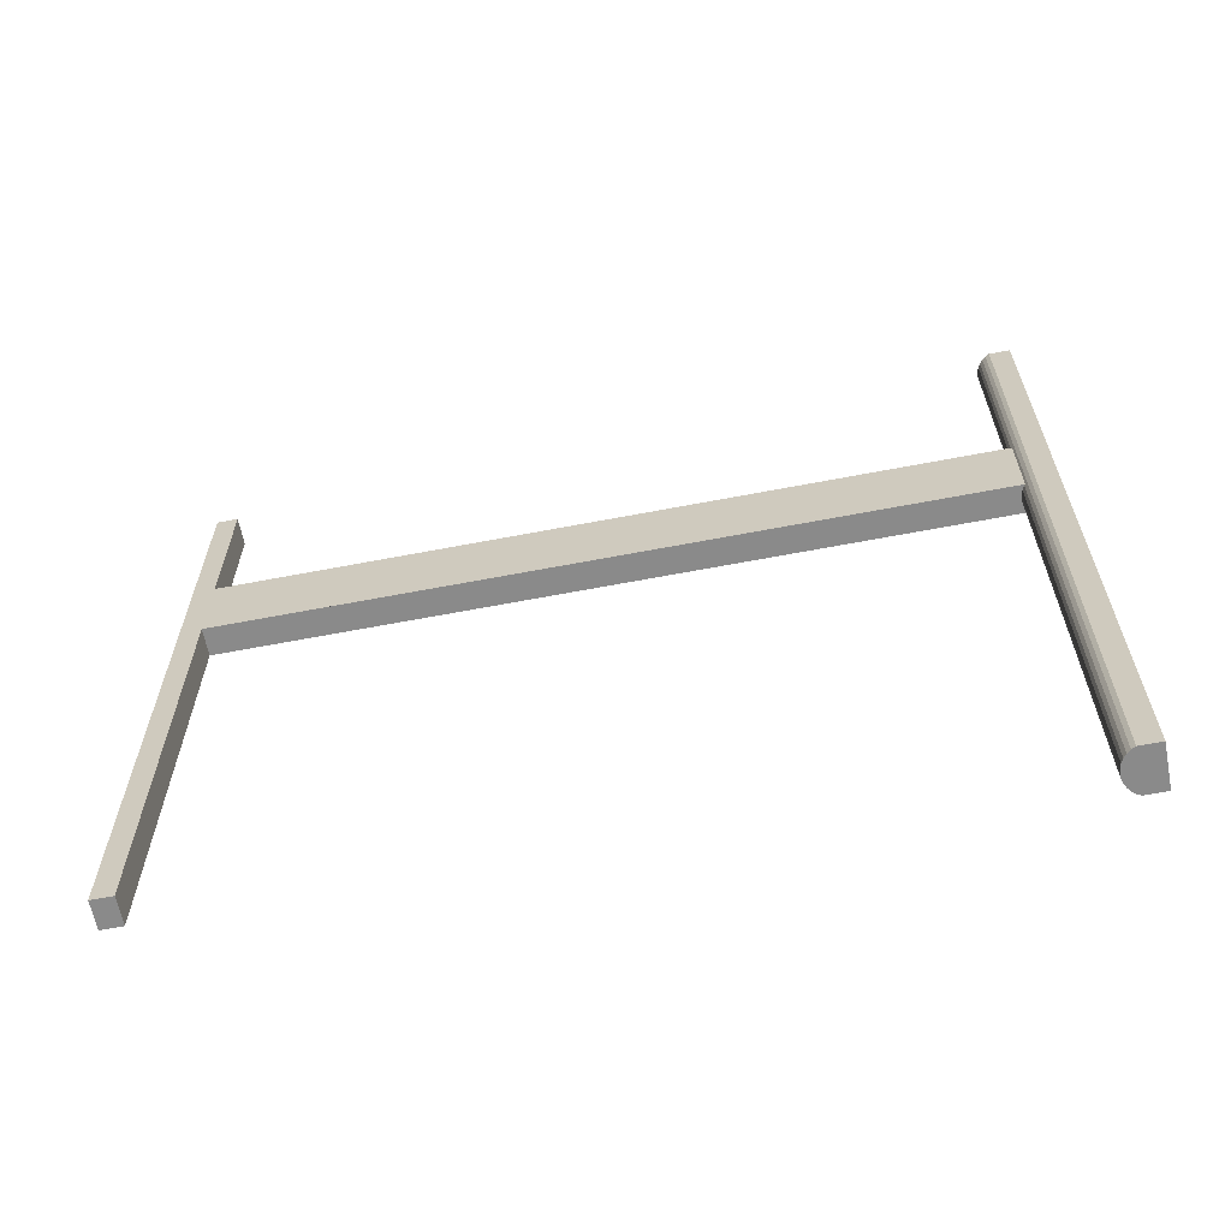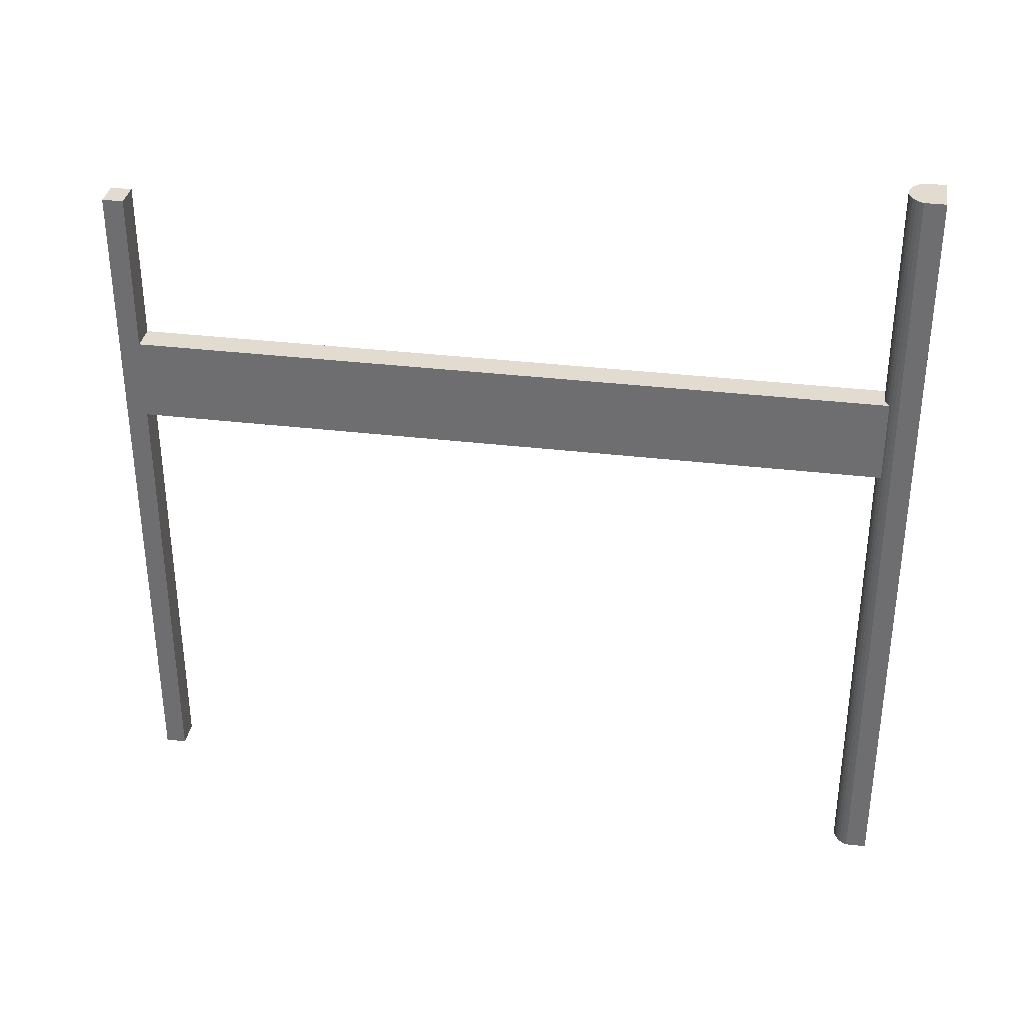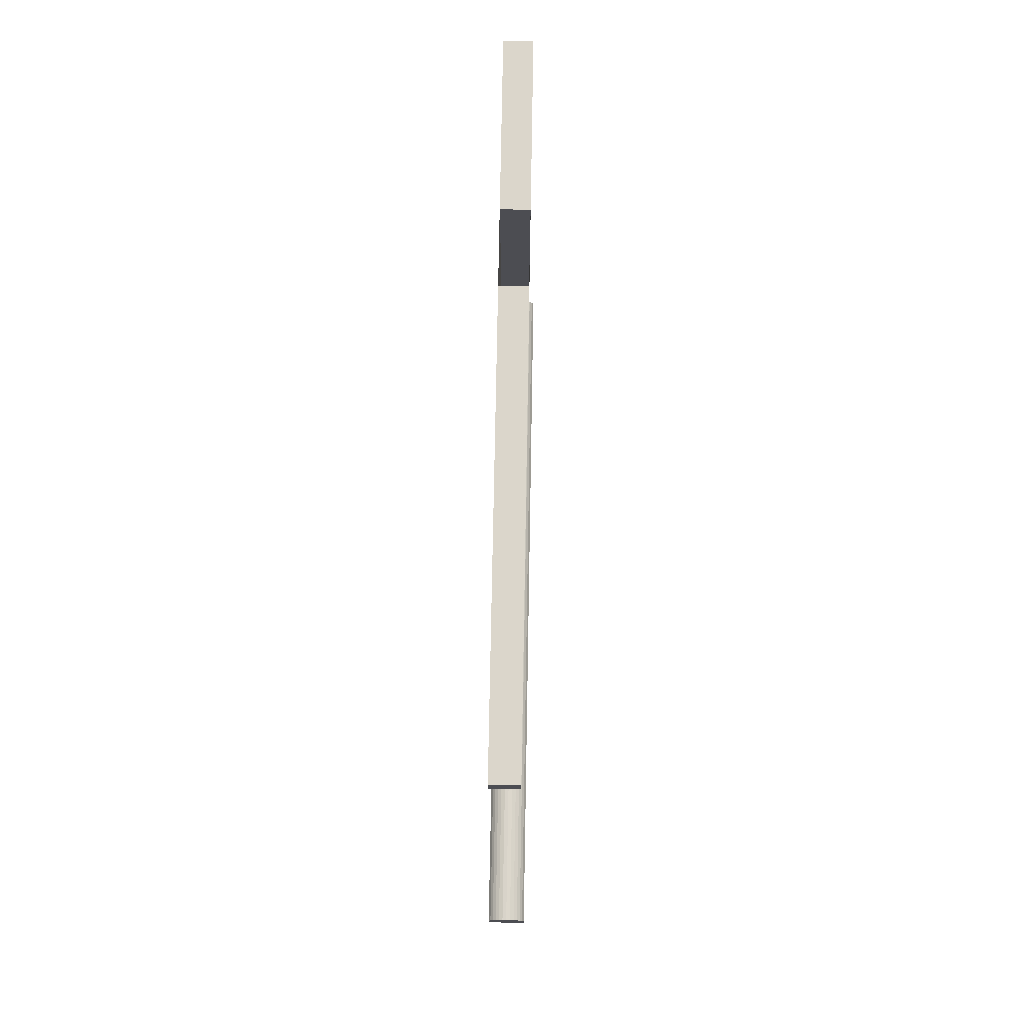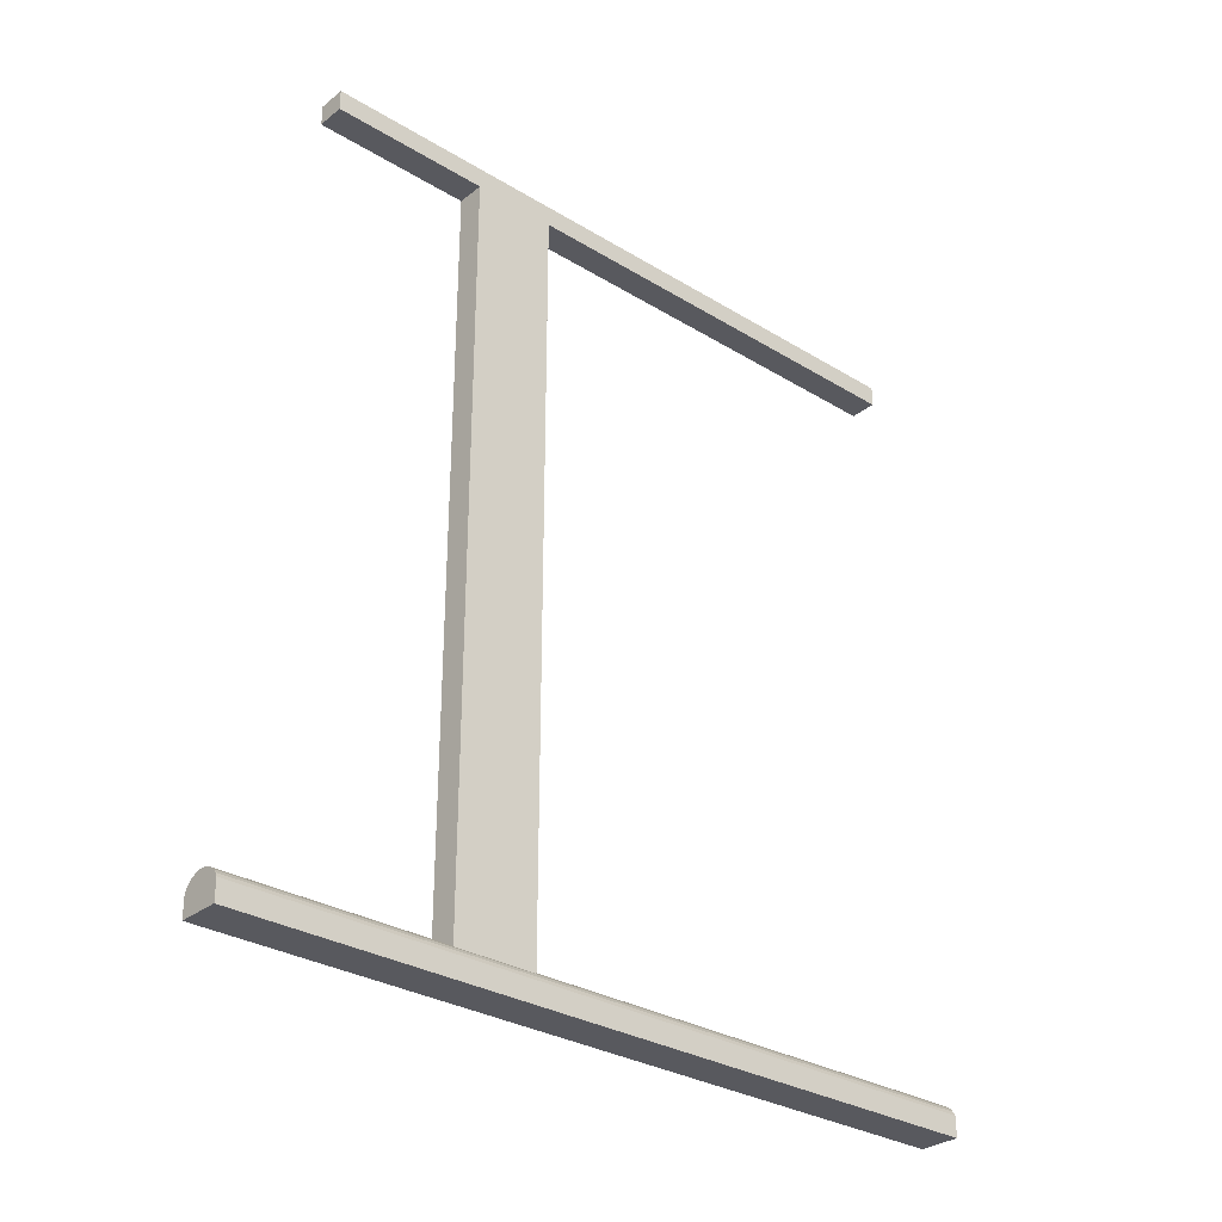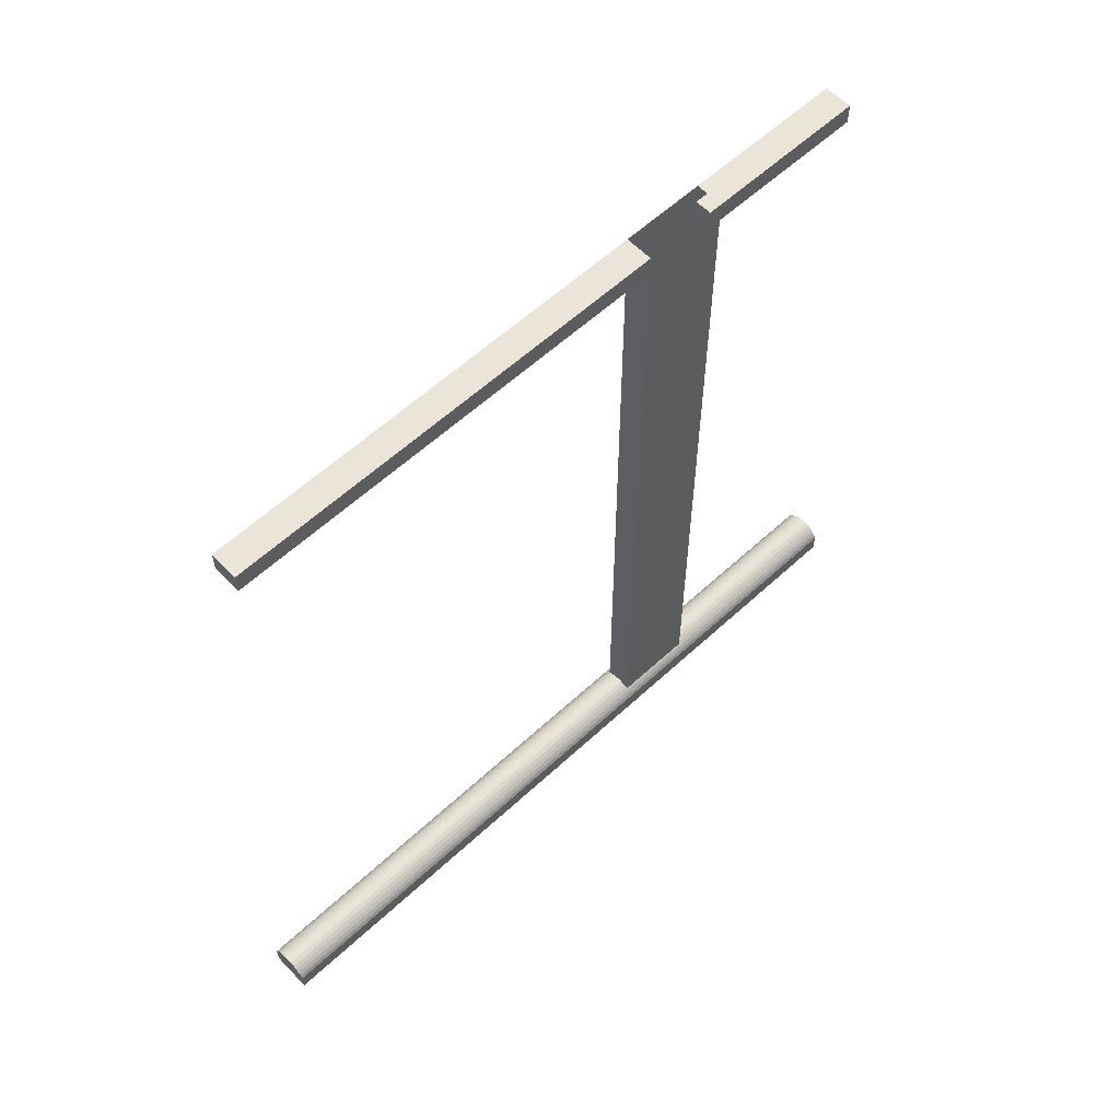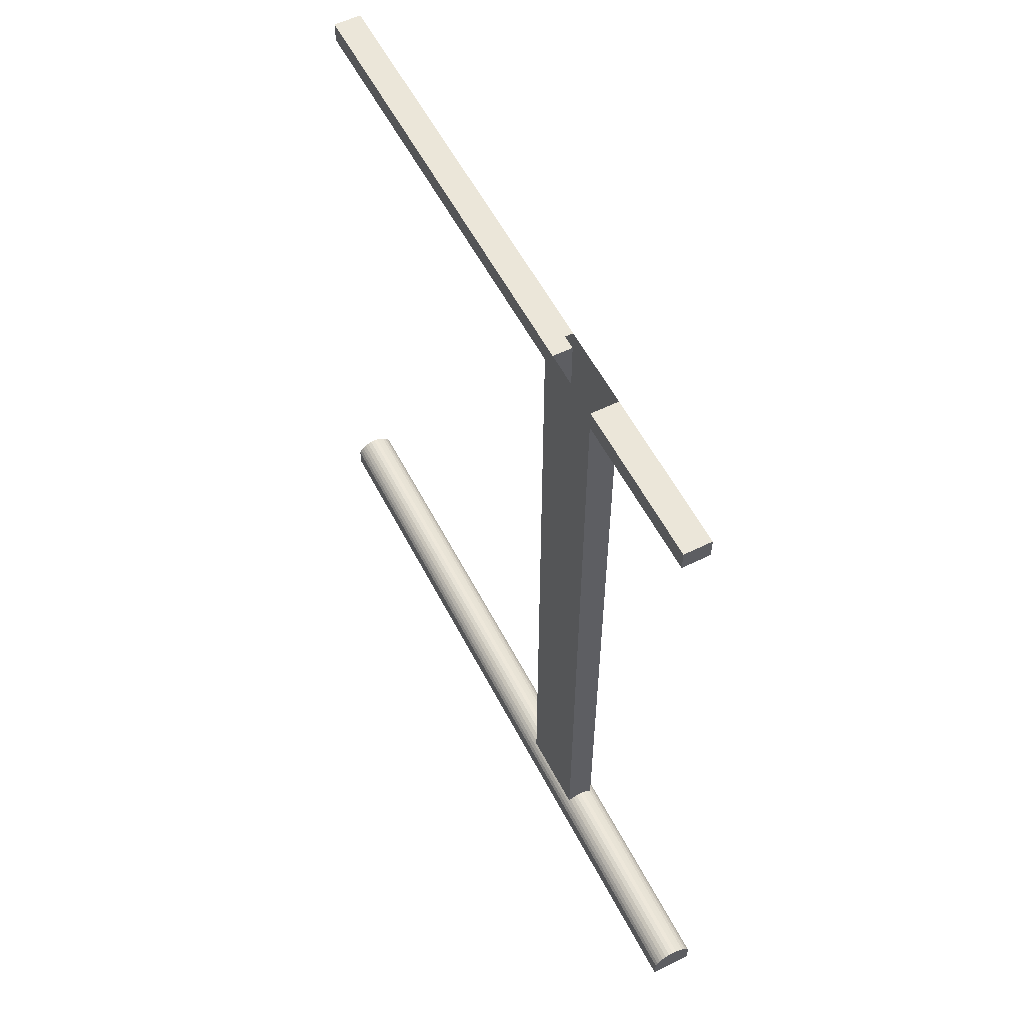
<metadata>
{"format":"obj","ext":"obj","renderer":"f3d","projection":"perspective","resolution":1024,"background":"white","views":[{"elev":-63.4,"azim":-79.0,"up":"+Z"},{"elev":34.2,"azim":-80.8,"up":"+Z"},{"elev":73.6,"azim":-179.0,"up":"+Y"},{"elev":-30.4,"azim":48.6,"up":"+Y"},{"elev":59.4,"azim":-133.5,"up":"+Y"},{"elev":57.0,"azim":-27.2,"up":"+Y"}]}
</metadata>
<code>
o model_normalized.002_model_normalized.024
v 0.6604 -0.3248 0.3475
v 0.6198 -0.3248 -0.4204
v 0.6604 -0.3248 -0.4204
v 0.6198 -0.3248 0.3475
v 0.6198 -0.3045 -0.4204
v 0.6604 -0.3045 -0.4204
v 0.6218 -0.3007 -0.4204
v 0.6198 -0.3045 0.3475
v 0.6604 -0.3045 0.3475
v 0.6218 -0.3007 0.3475
v 0.6583 -0.3007 0.3475
v 0.6556 -0.2973 0.3475
v 0.6583 -0.3007 -0.4204
v 0.6245 -0.2973 -0.4204
v 0.6556 -0.2973 -0.4204
v 0.6279 -0.2946 -0.4204
v 0.6523 -0.2946 -0.4204
v 0.6317 -0.2926 -0.4204
v 0.6485 -0.2926 -0.4204
v 0.6523 -0.2946 0.3475
v 0.6443 -0.2913 -0.4204
v 0.6485 -0.2926 0.3475
v 0.6358 -0.2913 -0.4204
v 0.6401 -0.2909 -0.4204
v 0.6443 -0.2913 0.3475
v 0.6401 -0.2909 0.3475
v 0.6358 -0.2913 0.3475
v 0.6317 -0.2926 0.3475
v 0.6279 -0.2946 0.3475
v 0.6245 -0.2973 0.3475
v 0.6265 -0.3045 0.1331
v 0.6536 0.4398 0.1331
v 0.6265 0.4398 0.1331
v 0.6536 -0.3045 0.1331
v 0.6536 -0.3045 0.05192
v 0.6265 0.4398 0.2887
v 0.6536 0.4398 0.2887
v 0.6536 0.4601 0.2887
v 0.6536 0.4601 0.1331
v 0.6536 0.4601 0.05192
v 0.6536 0.4398 0.05192
v 0.6265 0.4398 0.05192
v 0.6265 -0.3045 0.05192
v 0.6265 0.4601 0.05192
v 0.6265 0.4601 0.1331
v 0.6265 0.4601 -0.3811
v 0.6536 0.4398 -0.3811
v 0.6265 0.4398 -0.3811
v 0.6536 0.4601 -0.3811
v 0.6265 0.4601 0.2887
v 0.6536 -0.3045 0.05192
v 0.6265 -0.3045 0.05192
f 1 2 3
f 2 1 4
f 4 5 2
f 5 3 2
f 6 5 7
f 3 5 6
f 8 7 5
f 5 4 8
f 4 9 8
f 7 8 10
f 8 11 10
f 8 9 11
f 6 11 9
f 9 3 6
f 3 9 1
f 9 4 1
f 10 11 12
f 13 12 11
f 11 6 13
f 6 7 13
f 13 7 14
f 13 14 15
f 12 13 15
f 15 14 16
f 17 12 15
f 15 16 17
f 17 16 18
f 19 20 17
f 12 17 20
f 17 18 19
f 21 22 19
f 20 19 22
f 19 23 21
f 19 18 23
f 24 25 21
f 22 21 25
f 21 23 24
f 23 26 24
f 25 24 26
f 26 23 27
f 27 25 26
f 27 18 28
f 18 27 23
f 28 25 27
f 28 16 29
f 16 28 18
f 28 22 25
f 29 22 28
f 29 14 30
f 14 29 16
f 29 20 22
f 30 20 29
f 14 10 30
f 30 12 20
f 10 12 30
f 10 14 7
f 31 32 33
f 32 31 34
f 35 32 34
f 32 36 33
f 36 32 37
f 38 32 39
f 32 38 37
f 32 35 39
f 38 36 37
f 40 35 41
f 39 35 40
f 35 42 41
f 42 35 43
f 31 44 43
f 43 44 42
f 33 45 44
f 33 44 31
f 40 46 44
f 46 42 44
f 46 47 48
f 42 46 48
f 47 46 49
f 46 40 49
f 40 47 49
f 47 42 48
f 42 47 41
f 40 41 47
f 45 36 50
f 36 45 33
f 45 38 39
f 38 45 50
f 36 38 50
f 31 51 34
f 51 31 52

</code>
